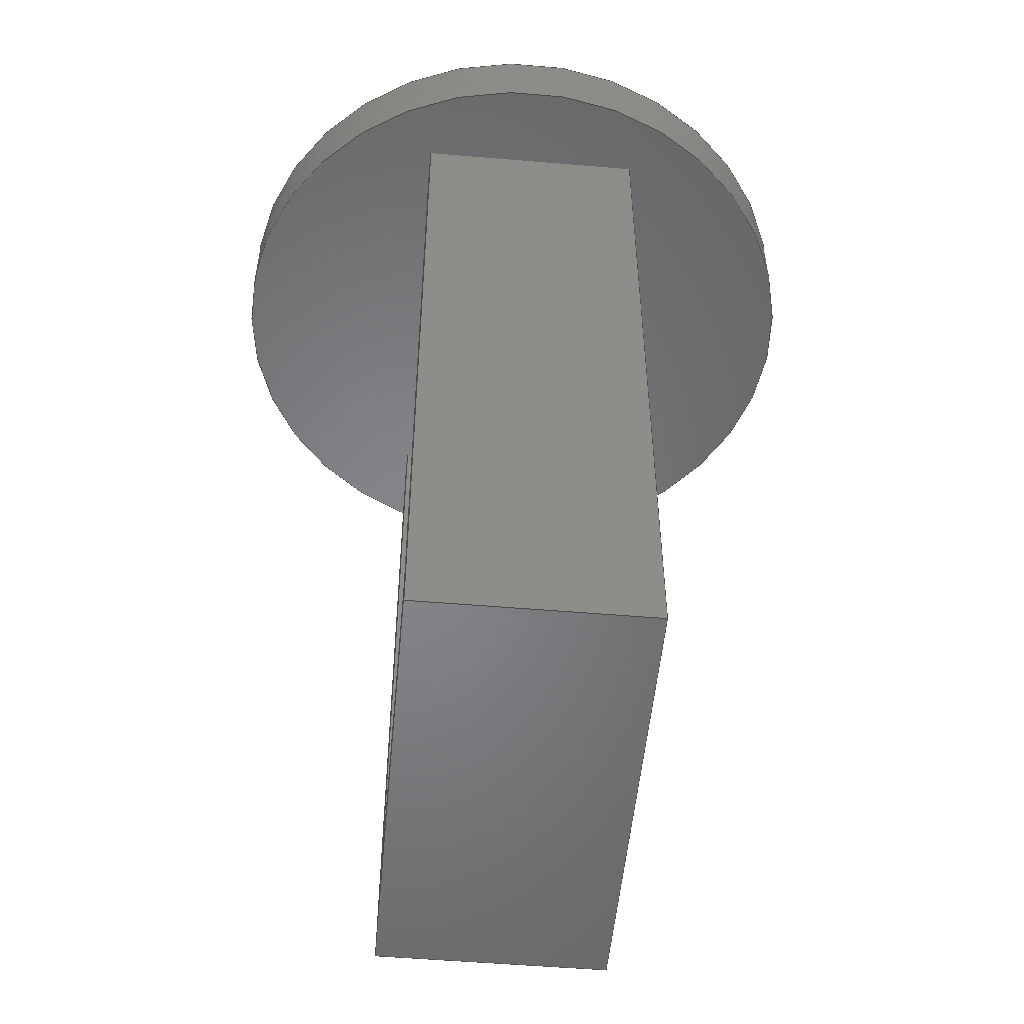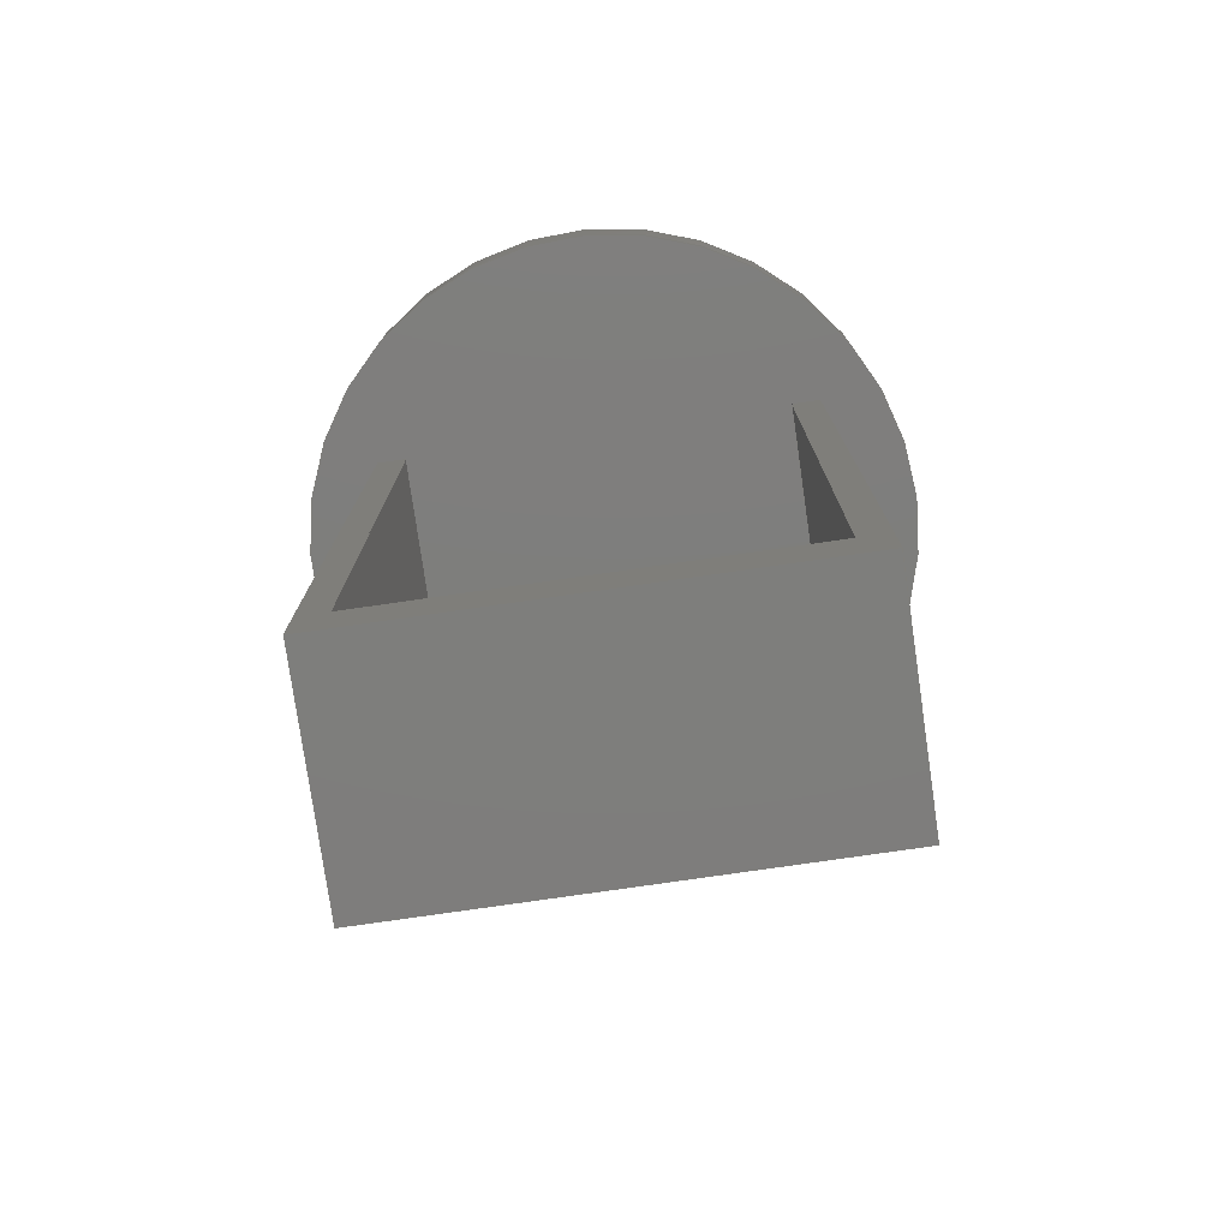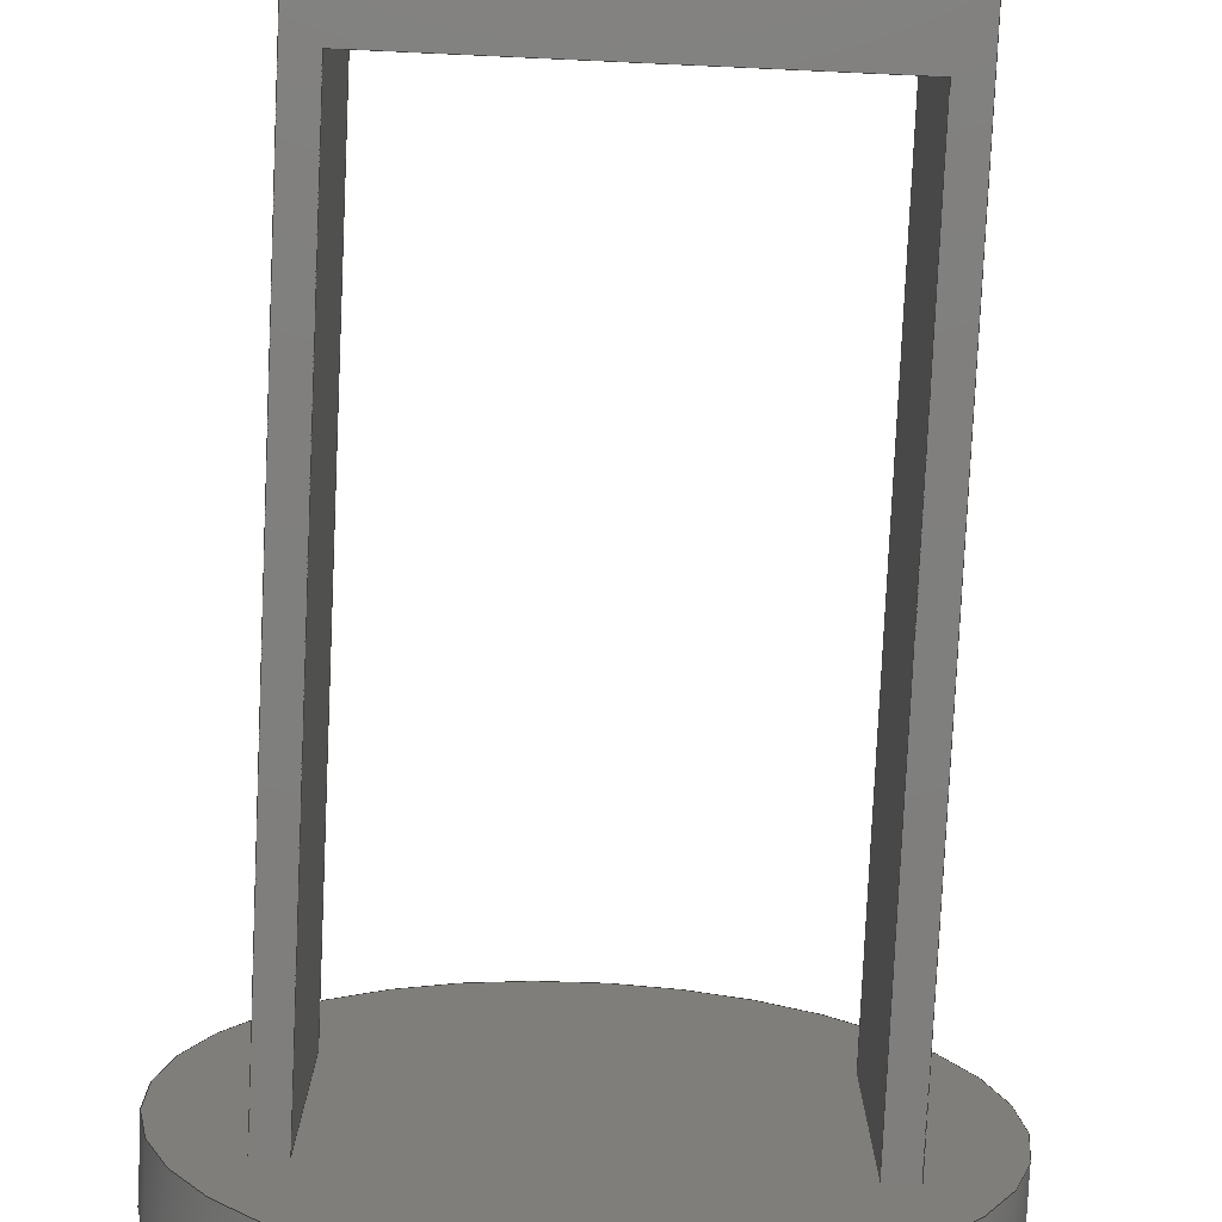
<metadata>
{"format":"step","ext":"step","renderer":"f3d","projection":"perspective","resolution":1024,"background":"white","views":[{"elev":-52.5,"azim":-95.2,"up":"+Y"},{"elev":-77.7,"azim":8.2,"up":"+Y"},{"elev":-78.9,"azim":-2.6,"up":"+Z"}]}
</metadata>
<code>
ISO-10303-21;
DATA;
#1=MECHANICAL_DESIGN_GEOMETRIC_PRESENTATION_REPRESENTATION('',(#7,#8),
#360);
#2=SHAPE_REPRESENTATION_RELATIONSHIP('SRR','None',#367,#3);
#3=ADVANCED_BREP_SHAPE_REPRESENTATION('',(#9,#10),#359);
#4=CIRCLE('',#237,1.1);
#5=CIRCLE('',#238,1.1);
#6=CYLINDRICAL_SURFACE('',#236,1.1);
#7=STYLED_ITEM('',(#376),#9);
#8=STYLED_ITEM('',(#377),#10);
#9=MANIFOLD_SOLID_BREP('Body1',#211);
#10=MANIFOLD_SOLID_BREP('Body2',#212);
#11=FACE_OUTER_BOUND('',#24,.T.);
#12=FACE_OUTER_BOUND('',#25,.T.);
#13=FACE_OUTER_BOUND('',#26,.T.);
#14=FACE_OUTER_BOUND('',#27,.T.);
#15=FACE_OUTER_BOUND('',#28,.T.);
#16=FACE_OUTER_BOUND('',#29,.T.);
#17=FACE_OUTER_BOUND('',#30,.T.);
#18=FACE_OUTER_BOUND('',#31,.T.);
#19=FACE_OUTER_BOUND('',#32,.T.);
#20=FACE_OUTER_BOUND('',#33,.T.);
#21=FACE_OUTER_BOUND('',#34,.T.);
#22=FACE_OUTER_BOUND('',#35,.T.);
#23=FACE_OUTER_BOUND('',#36,.T.);
#24=EDGE_LOOP('',(#132,#133,#134,#135));
#25=EDGE_LOOP('',(#136,#137,#138,#139));
#26=EDGE_LOOP('',(#140,#141,#142,#143));
#27=EDGE_LOOP('',(#144,#145,#146,#147));
#28=EDGE_LOOP('',(#148,#149,#150,#151));
#29=EDGE_LOOP('',(#152,#153,#154,#155,#156,#157,#158,#159));
#30=EDGE_LOOP('',(#160,#161,#162,#163));
#31=EDGE_LOOP('',(#164,#165,#166,#167,#168,#169,#170,#171));
#32=EDGE_LOOP('',(#172,#173,#174,#175));
#33=EDGE_LOOP('',(#176,#177,#178,#179));
#34=EDGE_LOOP('',(#180,#181,#182,#183));
#35=EDGE_LOOP('',(#184));
#36=EDGE_LOOP('',(#185));
#37=LINE('',#302,#62);
#38=LINE('',#304,#63);
#39=LINE('',#306,#64);
#40=LINE('',#307,#65);
#41=LINE('',#310,#66);
#42=LINE('',#312,#67);
#43=LINE('',#313,#68);
#44=LINE('',#316,#69);
#45=LINE('',#318,#70);
#46=LINE('',#319,#71);
#47=LINE('',#322,#72);
#48=LINE('',#324,#73);
#49=LINE('',#325,#74);
#50=LINE('',#328,#75);
#51=LINE('',#330,#76);
#52=LINE('',#331,#77);
#53=LINE('',#334,#78);
#54=LINE('',#336,#79);
#55=LINE('',#337,#80);
#56=LINE('',#340,#81);
#57=LINE('',#341,#82);
#58=LINE('',#344,#83);
#59=LINE('',#345,#84);
#60=LINE('',#347,#85);
#61=LINE('',#353,#86);
#62=VECTOR('',#245,1);
#63=VECTOR('',#246,1);
#64=VECTOR('',#247,1);
#65=VECTOR('',#248,1);
#66=VECTOR('',#251,1);
#67=VECTOR('',#252,1);
#68=VECTOR('',#253,1);
#69=VECTOR('',#256,1);
#70=VECTOR('',#257,1);
#71=VECTOR('',#258,1);
#72=VECTOR('',#261,1);
#73=VECTOR('',#262,1);
#74=VECTOR('',#263,1);
#75=VECTOR('',#266,1);
#76=VECTOR('',#267,1);
#77=VECTOR('',#268,1);
#78=VECTOR('',#271,1);
#79=VECTOR('',#272,1);
#80=VECTOR('',#273,1);
#81=VECTOR('',#276,1);
#82=VECTOR('',#277,1);
#83=VECTOR('',#280,1);
#84=VECTOR('',#281,1);
#85=VECTOR('',#284,1);
#86=VECTOR('',#291,1.1);
#87=VERTEX_POINT('',#300);
#88=VERTEX_POINT('',#301);
#89=VERTEX_POINT('',#303);
#90=VERTEX_POINT('',#305);
#91=VERTEX_POINT('',#309);
#92=VERTEX_POINT('',#311);
#93=VERTEX_POINT('',#315);
#94=VERTEX_POINT('',#317);
#95=VERTEX_POINT('',#321);
#96=VERTEX_POINT('',#323);
#97=VERTEX_POINT('',#327);
#98=VERTEX_POINT('',#329);
#99=VERTEX_POINT('',#333);
#100=VERTEX_POINT('',#335);
#101=VERTEX_POINT('',#339);
#102=VERTEX_POINT('',#343);
#103=VERTEX_POINT('',#350);
#104=VERTEX_POINT('',#352);
#105=EDGE_CURVE('',#87,#88,#37,.T.);
#106=EDGE_CURVE('',#87,#89,#38,.T.);
#107=EDGE_CURVE('',#90,#89,#39,.T.);
#108=EDGE_CURVE('',#88,#90,#40,.T.);
#109=EDGE_CURVE('',#89,#91,#41,.T.);
#110=EDGE_CURVE('',#91,#92,#42,.T.);
#111=EDGE_CURVE('',#92,#90,#43,.T.);
#112=EDGE_CURVE('',#93,#88,#44,.T.);
#113=EDGE_CURVE('',#93,#94,#45,.T.);
#114=EDGE_CURVE('',#94,#87,#46,.T.);
#115=EDGE_CURVE('',#93,#95,#47,.T.);
#116=EDGE_CURVE('',#96,#95,#48,.T.);
#117=EDGE_CURVE('',#94,#96,#49,.T.);
#118=EDGE_CURVE('',#97,#96,#50,.T.);
#119=EDGE_CURVE('',#95,#98,#51,.T.);
#120=EDGE_CURVE('',#98,#97,#52,.T.);
#121=EDGE_CURVE('',#99,#97,#53,.T.);
#122=EDGE_CURVE('',#100,#99,#54,.T.);
#123=EDGE_CURVE('',#100,#91,#55,.T.);
#124=EDGE_CURVE('',#101,#100,#56,.T.);
#125=EDGE_CURVE('',#101,#92,#57,.T.);
#126=EDGE_CURVE('',#102,#101,#58,.T.);
#127=EDGE_CURVE('',#98,#102,#59,.T.);
#128=EDGE_CURVE('',#99,#102,#60,.T.);
#129=EDGE_CURVE('',#103,#103,#4,.T.);
#130=EDGE_CURVE('',#103,#104,#61,.T.);
#131=EDGE_CURVE('',#104,#104,#5,.T.);
#132=ORIENTED_EDGE('',*,*,#105,.F.);
#133=ORIENTED_EDGE('',*,*,#106,.T.);
#134=ORIENTED_EDGE('',*,*,#107,.F.);
#135=ORIENTED_EDGE('',*,*,#108,.F.);
#136=ORIENTED_EDGE('',*,*,#107,.T.);
#137=ORIENTED_EDGE('',*,*,#109,.T.);
#138=ORIENTED_EDGE('',*,*,#110,.T.);
#139=ORIENTED_EDGE('',*,*,#111,.T.);
#140=ORIENTED_EDGE('',*,*,#105,.T.);
#141=ORIENTED_EDGE('',*,*,#112,.F.);
#142=ORIENTED_EDGE('',*,*,#113,.T.);
#143=ORIENTED_EDGE('',*,*,#114,.T.);
#144=ORIENTED_EDGE('',*,*,#113,.F.);
#145=ORIENTED_EDGE('',*,*,#115,.T.);
#146=ORIENTED_EDGE('',*,*,#116,.F.);
#147=ORIENTED_EDGE('',*,*,#117,.F.);
#148=ORIENTED_EDGE('',*,*,#118,.T.);
#149=ORIENTED_EDGE('',*,*,#116,.T.);
#150=ORIENTED_EDGE('',*,*,#119,.T.);
#151=ORIENTED_EDGE('',*,*,#120,.T.);
#152=ORIENTED_EDGE('',*,*,#121,.F.);
#153=ORIENTED_EDGE('',*,*,#122,.F.);
#154=ORIENTED_EDGE('',*,*,#123,.T.);
#155=ORIENTED_EDGE('',*,*,#109,.F.);
#156=ORIENTED_EDGE('',*,*,#106,.F.);
#157=ORIENTED_EDGE('',*,*,#114,.F.);
#158=ORIENTED_EDGE('',*,*,#117,.T.);
#159=ORIENTED_EDGE('',*,*,#118,.F.);
#160=ORIENTED_EDGE('',*,*,#123,.F.);
#161=ORIENTED_EDGE('',*,*,#124,.F.);
#162=ORIENTED_EDGE('',*,*,#125,.T.);
#163=ORIENTED_EDGE('',*,*,#110,.F.);
#164=ORIENTED_EDGE('',*,*,#112,.T.);
#165=ORIENTED_EDGE('',*,*,#108,.T.);
#166=ORIENTED_EDGE('',*,*,#111,.F.);
#167=ORIENTED_EDGE('',*,*,#125,.F.);
#168=ORIENTED_EDGE('',*,*,#126,.F.);
#169=ORIENTED_EDGE('',*,*,#127,.F.);
#170=ORIENTED_EDGE('',*,*,#119,.F.);
#171=ORIENTED_EDGE('',*,*,#115,.F.);
#172=ORIENTED_EDGE('',*,*,#127,.T.);
#173=ORIENTED_EDGE('',*,*,#128,.F.);
#174=ORIENTED_EDGE('',*,*,#121,.T.);
#175=ORIENTED_EDGE('',*,*,#120,.F.);
#176=ORIENTED_EDGE('',*,*,#128,.T.);
#177=ORIENTED_EDGE('',*,*,#126,.T.);
#178=ORIENTED_EDGE('',*,*,#124,.T.);
#179=ORIENTED_EDGE('',*,*,#122,.T.);
#180=ORIENTED_EDGE('',*,*,#129,.F.);
#181=ORIENTED_EDGE('',*,*,#130,.T.);
#182=ORIENTED_EDGE('',*,*,#131,.T.);
#183=ORIENTED_EDGE('',*,*,#130,.F.);
#184=ORIENTED_EDGE('',*,*,#129,.T.);
#185=ORIENTED_EDGE('',*,*,#131,.F.);
#186=PLANE('',#226);
#187=PLANE('',#227);
#188=PLANE('',#228);
#189=PLANE('',#229);
#190=PLANE('',#230);
#191=PLANE('',#231);
#192=PLANE('',#232);
#193=PLANE('',#233);
#194=PLANE('',#234);
#195=PLANE('',#235);
#196=PLANE('',#239);
#197=PLANE('',#240);
#198=ADVANCED_FACE('',(#11),#186,.T.);
#199=ADVANCED_FACE('',(#12),#187,.T.);
#200=ADVANCED_FACE('',(#13),#188,.T.);
#201=ADVANCED_FACE('',(#14),#189,.T.);
#202=ADVANCED_FACE('',(#15),#190,.T.);
#203=ADVANCED_FACE('',(#16),#191,.T.);
#204=ADVANCED_FACE('',(#17),#192,.T.);
#205=ADVANCED_FACE('',(#18),#193,.T.);
#206=ADVANCED_FACE('',(#19),#194,.T.);
#207=ADVANCED_FACE('',(#20),#195,.F.);
#208=ADVANCED_FACE('',(#21),#6,.T.);
#209=ADVANCED_FACE('',(#22),#196,.T.);
#210=ADVANCED_FACE('',(#23),#197,.F.);
#211=CLOSED_SHELL('',(#198,#199,#200,#201,#202,#203,#204,#205,#206,#207));
#212=CLOSED_SHELL('',(#208,#209,#210));
#213=DERIVED_UNIT_ELEMENT(#215,1);
#214=DERIVED_UNIT_ELEMENT(#362,3);
#215=(
MASS_UNIT()
NAMED_UNIT(*)
SI_UNIT(.KILO.,.GRAM.)
);
#216=DERIVED_UNIT((#213,#214));
#217=MEASURE_REPRESENTATION_ITEM('density measure',
POSITIVE_RATIO_MEASURE(7850),#216);
#218=PROPERTY_DEFINITION_REPRESENTATION(#223,#220);
#219=PROPERTY_DEFINITION_REPRESENTATION(#224,#221);
#220=REPRESENTATION('material name',(#222),#359);
#221=REPRESENTATION('density',(#217),#359);
#222=DESCRIPTIVE_REPRESENTATION_ITEM('Steel','Steel');
#223=PROPERTY_DEFINITION('material property','material name',#369);
#224=PROPERTY_DEFINITION('material property','density of part',#369);
#225=AXIS2_PLACEMENT_3D('placement',#298,#241,#242);
#226=AXIS2_PLACEMENT_3D('',#299,#243,#244);
#227=AXIS2_PLACEMENT_3D('',#308,#249,#250);
#228=AXIS2_PLACEMENT_3D('',#314,#254,#255);
#229=AXIS2_PLACEMENT_3D('',#320,#259,#260);
#230=AXIS2_PLACEMENT_3D('',#326,#264,#265);
#231=AXIS2_PLACEMENT_3D('',#332,#269,#270);
#232=AXIS2_PLACEMENT_3D('',#338,#274,#275);
#233=AXIS2_PLACEMENT_3D('',#342,#278,#279);
#234=AXIS2_PLACEMENT_3D('',#346,#282,#283);
#235=AXIS2_PLACEMENT_3D('',#348,#285,#286);
#236=AXIS2_PLACEMENT_3D('',#349,#287,#288);
#237=AXIS2_PLACEMENT_3D('',#351,#289,#290);
#238=AXIS2_PLACEMENT_3D('',#354,#292,#293);
#239=AXIS2_PLACEMENT_3D('',#355,#294,#295);
#240=AXIS2_PLACEMENT_3D('',#356,#296,#297);
#241=DIRECTION('axis',(0,0,1));
#242=DIRECTION('refdir',(1,0,0));
#243=DIRECTION('center_axis',(-1,0,0));
#244=DIRECTION('ref_axis',(0,0,1));
#245=DIRECTION('',(0,0,-1));
#246=DIRECTION('',(0,1,0));
#247=DIRECTION('',(0,0,1));
#248=DIRECTION('',(0,1,0));
#249=DIRECTION('center_axis',(0,1,0));
#250=DIRECTION('ref_axis',(0,0,1));
#251=DIRECTION('',(1,0,0));
#252=DIRECTION('',(0,0,-1));
#253=DIRECTION('',(-1,0,0));
#254=DIRECTION('center_axis',(0,1,0));
#255=DIRECTION('ref_axis',(0,0,1));
#256=DIRECTION('',(1,0,0));
#257=DIRECTION('',(0,0,1));
#258=DIRECTION('',(1,0,0));
#259=DIRECTION('center_axis',(1,0,0));
#260=DIRECTION('ref_axis',(0,0,-1));
#261=DIRECTION('',(0,1,0));
#262=DIRECTION('',(0,0,-1));
#263=DIRECTION('',(0,1,0));
#264=DIRECTION('center_axis',(0,1,0));
#265=DIRECTION('ref_axis',(0,0,1));
#266=DIRECTION('',(1,0,0));
#267=DIRECTION('',(-1,0,0));
#268=DIRECTION('',(0,0,1));
#269=DIRECTION('center_axis',(0,0,1));
#270=DIRECTION('ref_axis',(-1,0,0));
#271=DIRECTION('',(0,1,0));
#272=DIRECTION('',(-1,0,0));
#273=DIRECTION('',(0,1,0));
#274=DIRECTION('center_axis',(1,0,0));
#275=DIRECTION('ref_axis',(0,0,1));
#276=DIRECTION('',(0,0,1));
#277=DIRECTION('',(0,1,0));
#278=DIRECTION('center_axis',(0,0,-1));
#279=DIRECTION('ref_axis',(1,0,0));
#280=DIRECTION('',(1,0,0));
#281=DIRECTION('',(0,-1,0));
#282=DIRECTION('center_axis',(-1,0,0));
#283=DIRECTION('ref_axis',(0,0,-1));
#284=DIRECTION('',(0,0,-1));
#285=DIRECTION('center_axis',(0,1,0));
#286=DIRECTION('ref_axis',(1,0,0));
#287=DIRECTION('center_axis',(0,1,0));
#288=DIRECTION('ref_axis',(-1,0,0));
#289=DIRECTION('center_axis',(0,1,0));
#290=DIRECTION('ref_axis',(-1,0,0));
#291=DIRECTION('',(0,-1,0));
#292=DIRECTION('center_axis',(0,1,0));
#293=DIRECTION('ref_axis',(-1,0,0));
#294=DIRECTION('center_axis',(0,1,0));
#295=DIRECTION('ref_axis',(-1,0,0));
#296=DIRECTION('center_axis',(0,1,0));
#297=DIRECTION('ref_axis',(-1,0,0));
#298=CARTESIAN_POINT('',(0,0,0));
#299=CARTESIAN_POINT('Origin',(0.7,0.2,-0.4));
#300=CARTESIAN_POINT('',(0.7,0.2,0.4));
#301=CARTESIAN_POINT('',(0.7,0.2,-0.4));
#302=CARTESIAN_POINT('',(0.7,0.2,-0.2));
#303=CARTESIAN_POINT('',(0.7,2.8,0.4));
#304=CARTESIAN_POINT('',(0.7,0.2,0.4));
#305=CARTESIAN_POINT('',(0.7,2.8,-0.4));
#306=CARTESIAN_POINT('',(0.7,2.8,0.4));
#307=CARTESIAN_POINT('',(0.7,0.2,-0.4));
#308=CARTESIAN_POINT('Origin',(0.75,2.8,0));
#309=CARTESIAN_POINT('',(0.8,2.8,0.4));
#310=CARTESIAN_POINT('',(0.8,2.8,0.4));
#311=CARTESIAN_POINT('',(0.8,2.8,-0.4));
#312=CARTESIAN_POINT('',(0.8,2.8,-0.4));
#313=CARTESIAN_POINT('',(0.7,2.8,-0.4));
#314=CARTESIAN_POINT('Origin',(5.588e-09,0.2,0));
#315=CARTESIAN_POINT('',(-0.7,0.2,-0.4));
#316=CARTESIAN_POINT('',(-0.8,0.2,-0.4));
#317=CARTESIAN_POINT('',(-0.7,0.2,0.4));
#318=CARTESIAN_POINT('',(-0.7,0.2,0.2));
#319=CARTESIAN_POINT('',(-0.8,0.2,0.4));
#320=CARTESIAN_POINT('Origin',(-0.7,0.2,0.4));
#321=CARTESIAN_POINT('',(-0.7,2.8,-0.4));
#322=CARTESIAN_POINT('',(-0.7,0.2,-0.4));
#323=CARTESIAN_POINT('',(-0.7,2.8,0.4));
#324=CARTESIAN_POINT('',(-0.7,2.8,0.4));
#325=CARTESIAN_POINT('',(-0.7,0.2,0.4));
#326=CARTESIAN_POINT('Origin',(-0.75,2.8,0));
#327=CARTESIAN_POINT('',(-0.8,2.8,0.4));
#328=CARTESIAN_POINT('',(-0.8,2.8,0.4));
#329=CARTESIAN_POINT('',(-0.8,2.8,-0.4));
#330=CARTESIAN_POINT('',(-0.8,2.8,-0.4));
#331=CARTESIAN_POINT('',(-0.8,2.8,-0.4));
#332=CARTESIAN_POINT('Origin',(0.8,0.2,0.4));
#333=CARTESIAN_POINT('',(-0.8,0,0.4));
#334=CARTESIAN_POINT('',(-0.8,0.2,0.4));
#335=CARTESIAN_POINT('',(0.8,0,0.4));
#336=CARTESIAN_POINT('',(-0.8,0,0.4));
#337=CARTESIAN_POINT('',(0.8,0.2,0.4));
#338=CARTESIAN_POINT('Origin',(0.8,0.2,-0.4));
#339=CARTESIAN_POINT('',(0.8,0,-0.4));
#340=CARTESIAN_POINT('',(0.8,0,0.4));
#341=CARTESIAN_POINT('',(0.8,0.2,-0.4));
#342=CARTESIAN_POINT('Origin',(-0.8,0.2,-0.4));
#343=CARTESIAN_POINT('',(-0.8,0,-0.4));
#344=CARTESIAN_POINT('',(-0.8,0,-0.4));
#345=CARTESIAN_POINT('',(-0.8,0.2,-0.4));
#346=CARTESIAN_POINT('Origin',(-0.8,0.2,0.4));
#347=CARTESIAN_POINT('',(-0.8,0,-0.4));
#348=CARTESIAN_POINT('Origin',(5.588e-09,0,0));
#349=CARTESIAN_POINT('Origin',(0,2.8,0));
#350=CARTESIAN_POINT('',(1.1,3.05,-1.347e-16));
#351=CARTESIAN_POINT('Origin',(0,3.05,0));
#352=CARTESIAN_POINT('',(1.1,2.8,-1.347e-16));
#353=CARTESIAN_POINT('',(1.1,2.8,-1.347e-16));
#354=CARTESIAN_POINT('Origin',(0,2.8,0));
#355=CARTESIAN_POINT('Origin',(0,3.05,0));
#356=CARTESIAN_POINT('Origin',(0,2.8,0));
#357=UNCERTAINTY_MEASURE_WITH_UNIT(LENGTH_MEASURE(0.001),#361,
'DISTANCE_ACCURACY_VALUE',
'Maximum model space distance between geometric entities at asserted c
onnectivities');
#358=UNCERTAINTY_MEASURE_WITH_UNIT(LENGTH_MEASURE(0.001),#361,
'DISTANCE_ACCURACY_VALUE',
'Maximum model space distance between geometric entities at asserted c
onnectivities');
#359=(
GEOMETRIC_REPRESENTATION_CONTEXT(3)
GLOBAL_UNCERTAINTY_ASSIGNED_CONTEXT((#357))
GLOBAL_UNIT_ASSIGNED_CONTEXT((#361,#363,#364))
REPRESENTATION_CONTEXT('','3D')
);
#360=(
GEOMETRIC_REPRESENTATION_CONTEXT(3)
GLOBAL_UNCERTAINTY_ASSIGNED_CONTEXT((#358))
GLOBAL_UNIT_ASSIGNED_CONTEXT((#361,#363,#364))
REPRESENTATION_CONTEXT('','3D')
);
#361=(
LENGTH_UNIT()
NAMED_UNIT(*)
SI_UNIT(.CENTI.,.METRE.)
);
#362=(
LENGTH_UNIT()
NAMED_UNIT(*)
SI_UNIT($,.METRE.)
);
#363=(
NAMED_UNIT(*)
PLANE_ANGLE_UNIT()
SI_UNIT($,.RADIAN.)
);
#364=(
NAMED_UNIT(*)
SI_UNIT($,.STERADIAN.)
SOLID_ANGLE_UNIT()
);
#365=SHAPE_DEFINITION_REPRESENTATION(#366,#367);
#366=PRODUCT_DEFINITION_SHAPE('',$,#369);
#367=SHAPE_REPRESENTATION('',(#225),#359);
#368=PRODUCT_DEFINITION_CONTEXT('part definition',#373,'design');
#369=PRODUCT_DEFINITION('sharpener big','sharpener big',#370,#368);
#370=PRODUCT_DEFINITION_FORMATION('',$,#375);
#371=PRODUCT_RELATED_PRODUCT_CATEGORY('sharpener big','sharpener big',(#375));
#372=APPLICATION_PROTOCOL_DEFINITION('international standard',
'automotive_design',2009,#373);
#373=APPLICATION_CONTEXT(
'Core Data for Automotive Mechanical Design Process');
#374=PRODUCT_CONTEXT('part definition',#373,'mechanical');
#375=PRODUCT('sharpener big','sharpener big',$,(#374));
#376=PRESENTATION_STYLE_ASSIGNMENT((#378));
#377=PRESENTATION_STYLE_ASSIGNMENT((#379));
#378=SURFACE_STYLE_USAGE(.BOTH.,#380);
#379=SURFACE_STYLE_USAGE(.BOTH.,#381);
#380=SURFACE_SIDE_STYLE('',(#382));
#381=SURFACE_SIDE_STYLE('',(#383));
#382=SURFACE_STYLE_FILL_AREA(#384);
#383=SURFACE_STYLE_FILL_AREA(#385);
#384=FILL_AREA_STYLE('Steel - Satin',(#386));
#385=FILL_AREA_STYLE('Copper - Polished',(#387));
#386=FILL_AREA_STYLE_COLOUR('Steel - Satin',#388);
#387=FILL_AREA_STYLE_COLOUR('Copper - Polished',#389);
#388=COLOUR_RGB('Steel - Satin',0.6275,0.6275,0.6275);
#389=COLOUR_RGB('Copper - Polished',0.9294,0.8078,
0.7647);
ENDSEC;
END-ISO-10303-21;

</code>
